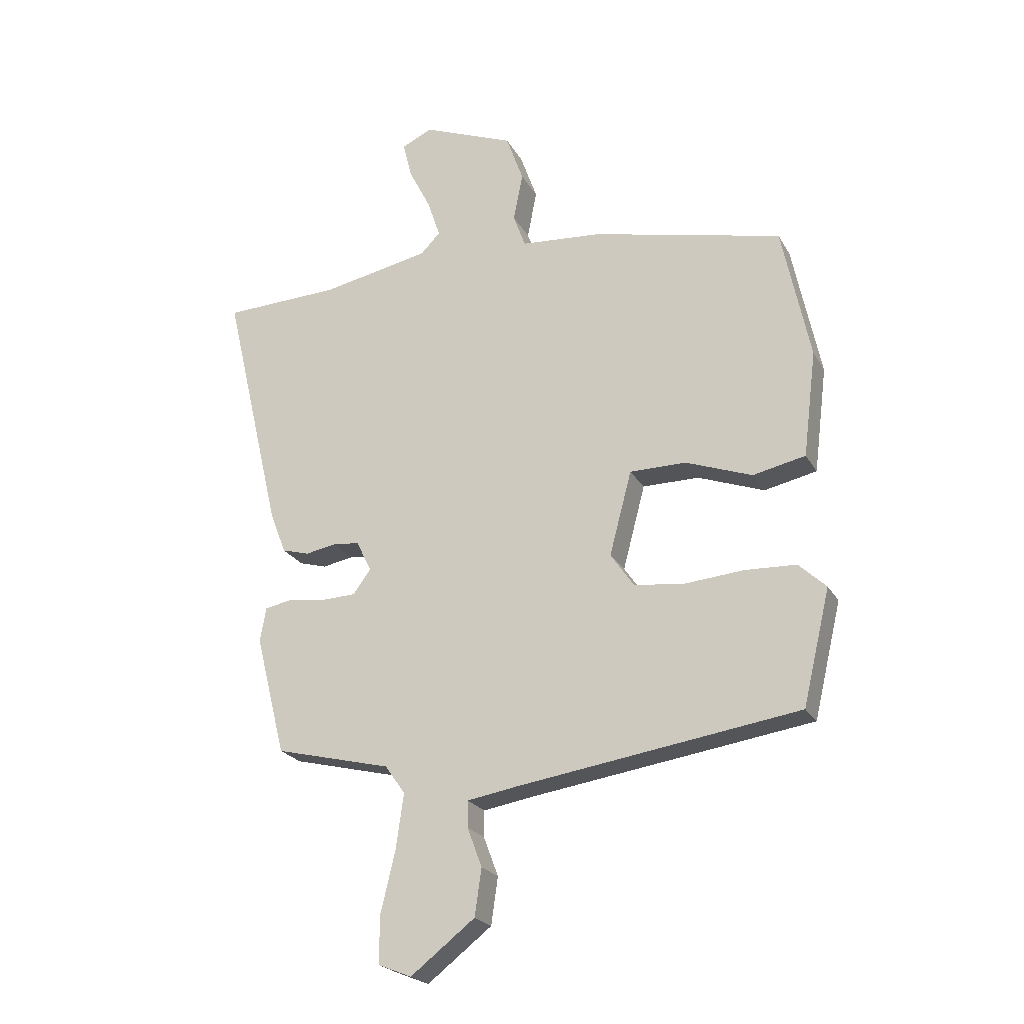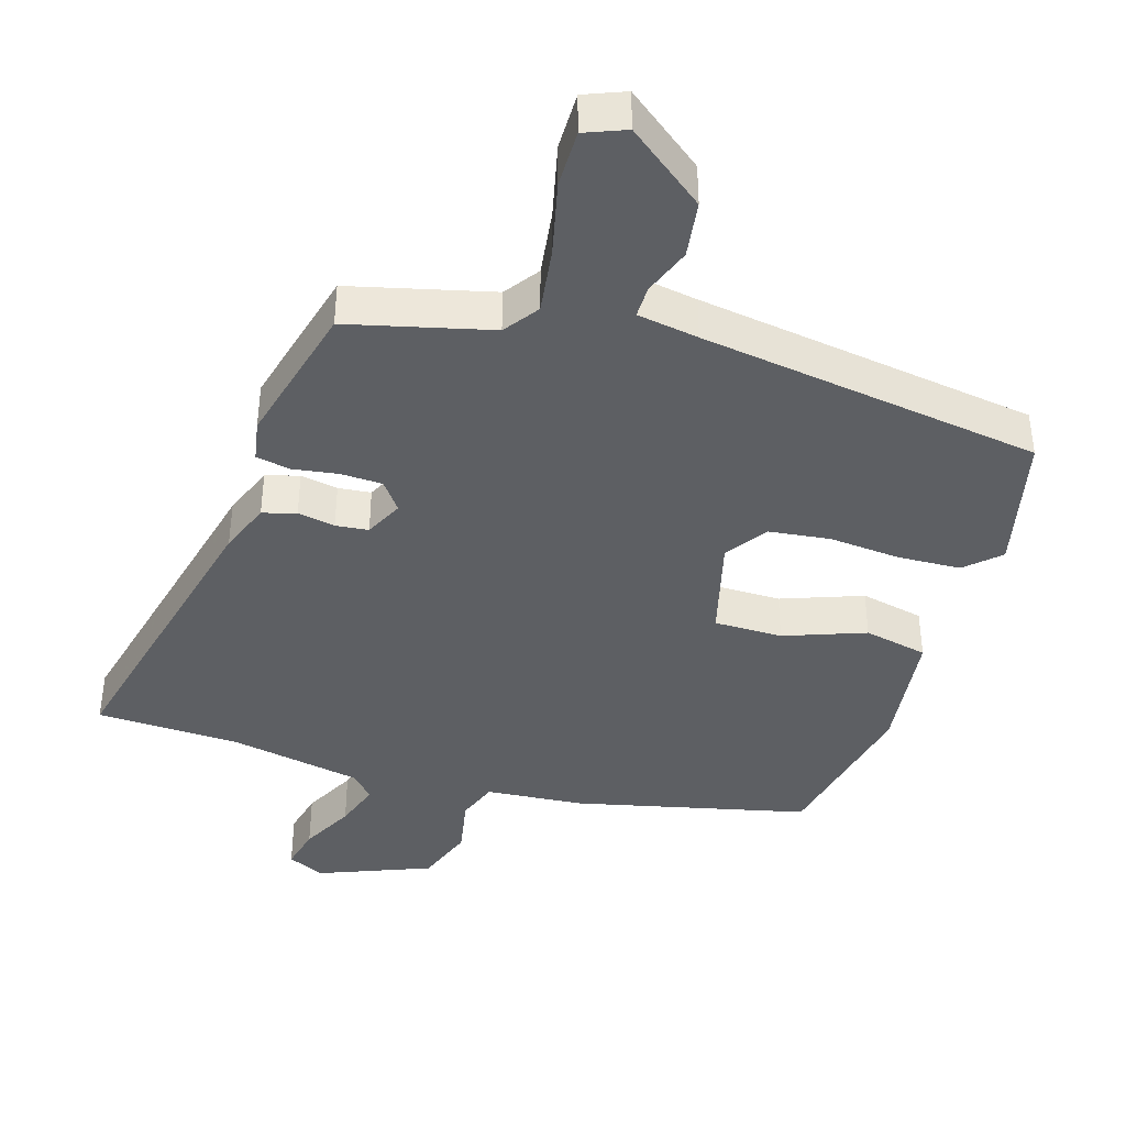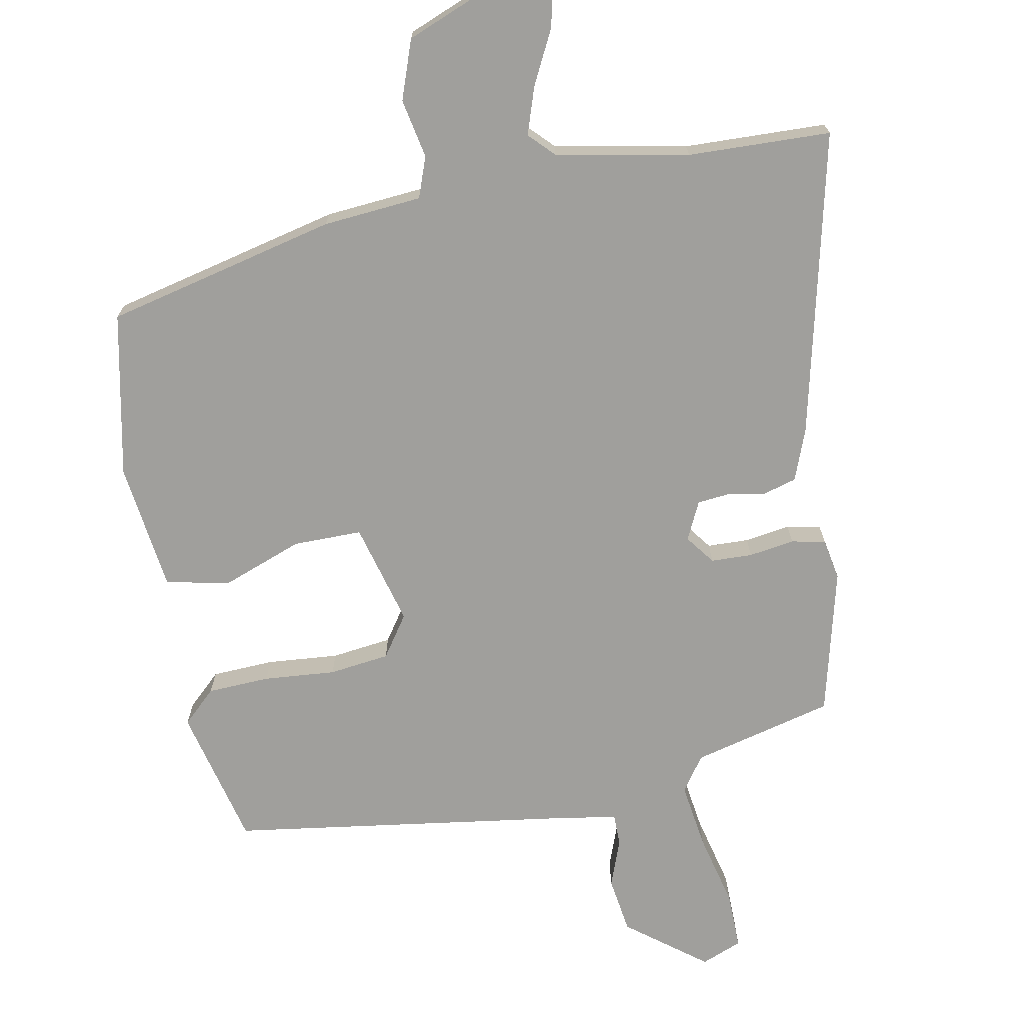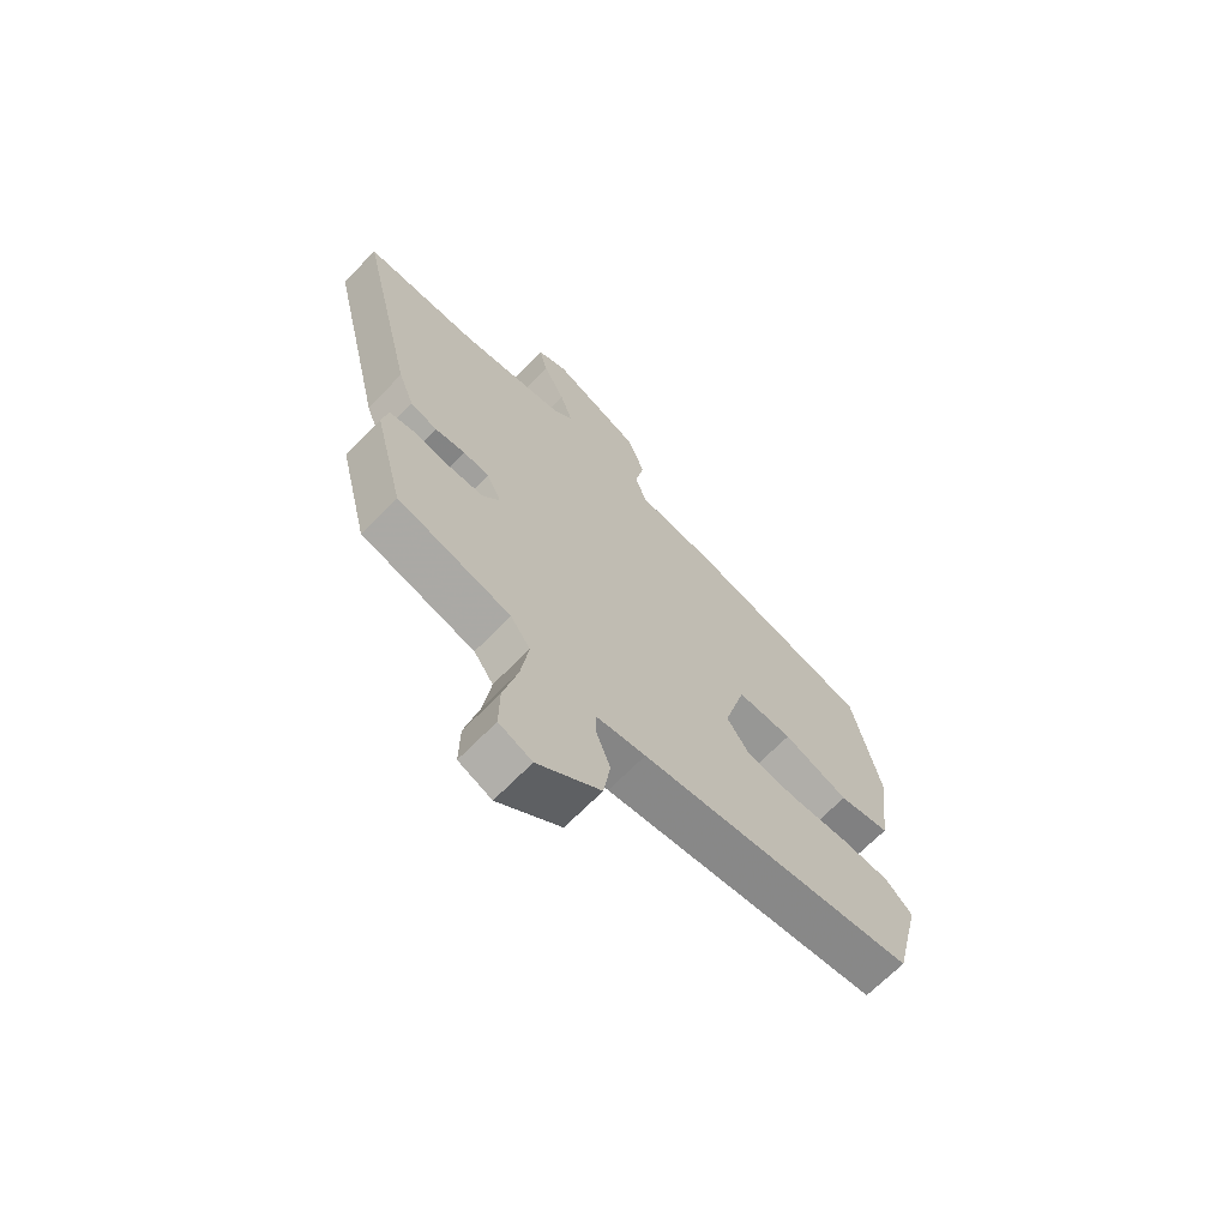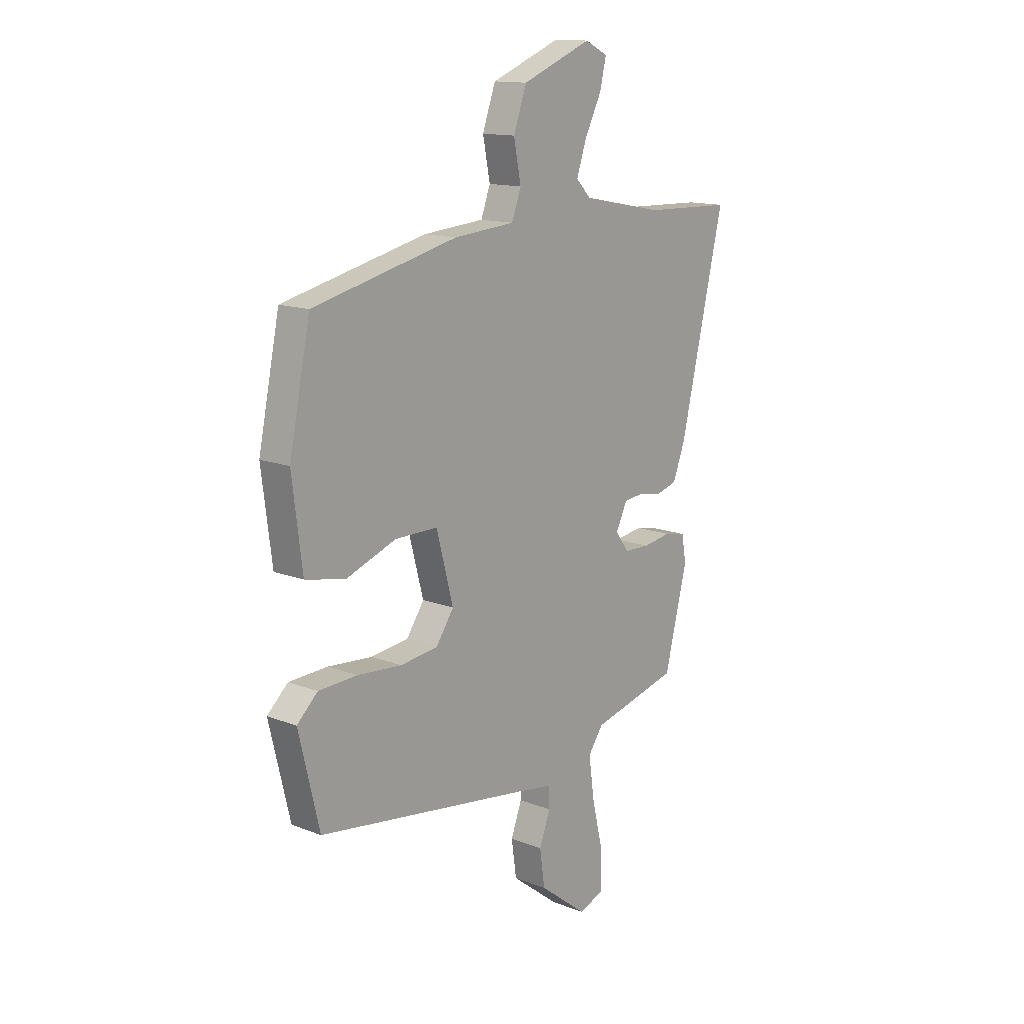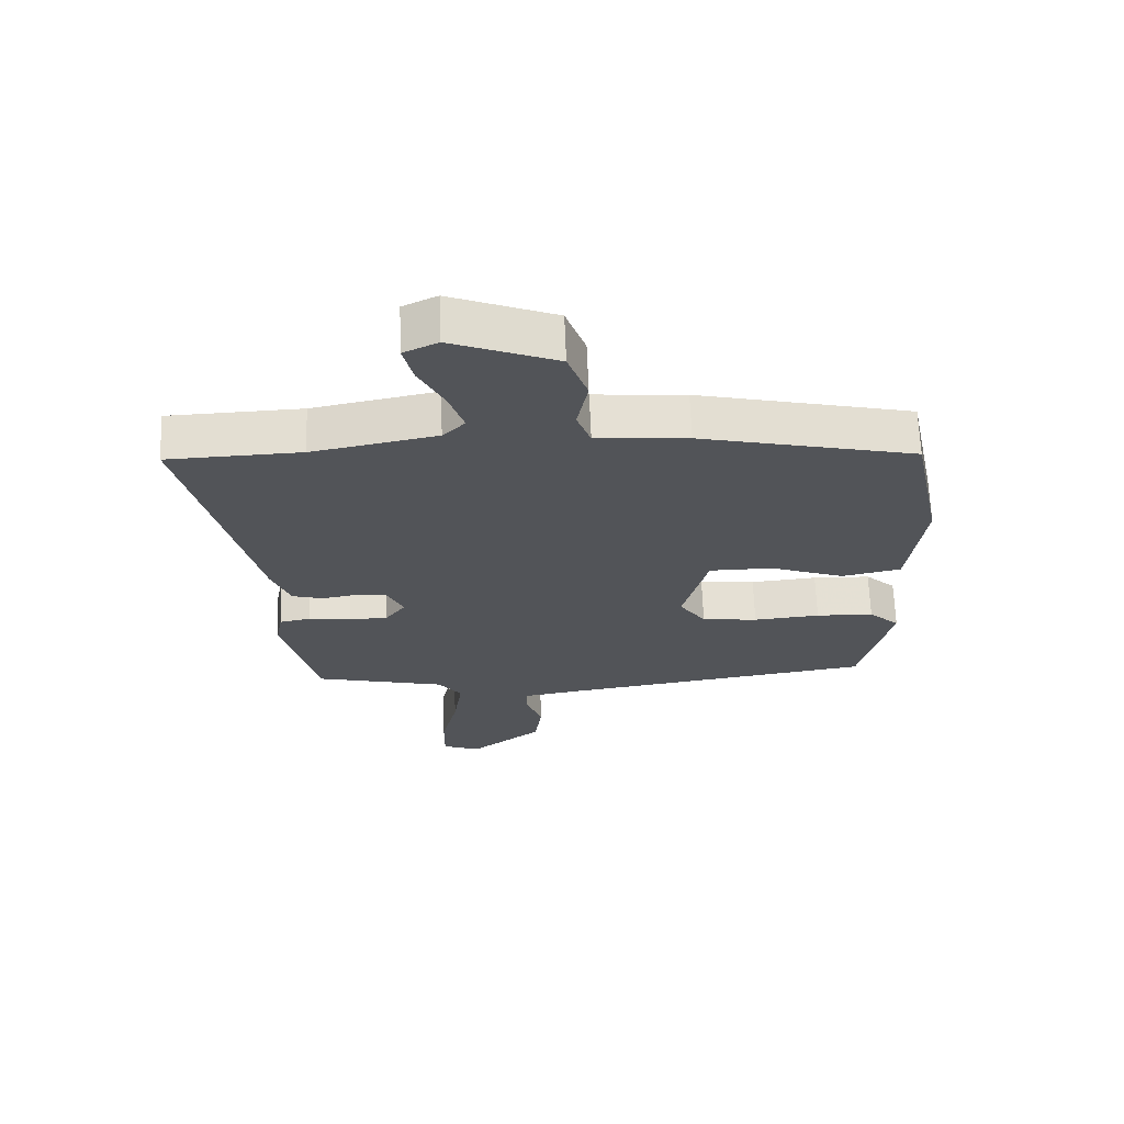
<metadata>
{"format":"obj","ext":"obj","renderer":"f3d","projection":"perspective","resolution":1024,"background":"white","views":[{"elev":-22.9,"azim":-157.4,"up":"+Z"},{"elev":-40.3,"azim":162.9,"up":"+Y"},{"elev":-71.2,"azim":10.9,"up":"+Y"},{"elev":-68.1,"azim":135.6,"up":"+Z"},{"elev":14.1,"azim":-49.5,"up":"+Z"},{"elev":66.7,"azim":177.7,"up":"+Z"}]}
</metadata>
<code>
v -0.484 0.07 0.423
v -0.143 0.07 0.503
v 0.002 0.07 0.515
v 0.024 0.07 0.575
v 0.007 0.07 0.662
v 0.038 0.07 0.749
v 0.203 0.07 0.815
v 0.257 0.07 0.789
v 0.242 0.07 0.725
v 0.202 0.07 0.646
v 0.179 0.07 0.577
v 0.214 0.07 0.541
v 0.409 0.07 0.503
v 0.619 0.07 0.496
v 0.514 0.07 0.048
v 0.485 0.07 -0.028
v 0.436 0.07 -0.042
v 0.381 0.07 -0.032
v 0.333 0.07 -0.037
v 0.306 0.07 -0.093
v 0.338 0.07 -0.136
v 0.399 0.07 -0.138
v 0.466 0.07 -0.128
v 0.516 0.07 -0.138
v 0.527 0.07 -0.199
v 0.473 0.07 -0.414
v 0.265 0.07 -0.466
v 0.229 0.07 -0.517
v 0.243 0.07 -0.615
v 0.269 0.07 -0.724
v 0.27 0.07 -0.809
v 0.21 0.07 -0.833
v 0.095 0.07 -0.744
v 0.083 0.07 -0.66
v 0.109 0.07 -0.59
v 0.109 0.07 -0.543
v 0.019 0.07 -0.528
v -0.485 0.07 -0.454
v -0.534 0.07 -0.249
v -0.485 0.07 -0.203
v -0.393 0.07 -0.199
v -0.287 0.07 -0.208
v -0.198 0.07 -0.197
v -0.156 0.07 -0.136
v -0.196 0.07 0.015
v -0.297 0.07 0.015
v -0.416 0.07 -0.029
v -0.51 0.07 -0.009
v -0.534 0.07 0.181
v -0.484 0 0.423
v -0.143 0 0.503
v 0.002 0 0.515
v 0.024 0 0.575
v 0.007 0 0.662
v 0.038 0 0.749
v 0.203 0 0.815
v 0.257 0 0.789
v 0.242 0 0.725
v 0.202 0 0.646
v 0.179 0 0.577
v 0.214 0 0.541
v 0.409 0 0.503
v 0.619 0 0.496
v 0.514 0 0.048
v 0.485 0 -0.028
v 0.436 0 -0.042
v 0.381 0 -0.032
v 0.333 0 -0.037
v 0.306 0 -0.093
v 0.338 0 -0.136
v 0.399 0 -0.138
v 0.466 0 -0.128
v 0.516 0 -0.138
v 0.527 0 -0.199
v 0.473 0 -0.414
v 0.265 0 -0.466
v 0.229 0 -0.517
v 0.243 0 -0.615
v 0.269 0 -0.724
v 0.27 0 -0.809
v 0.21 0 -0.833
v 0.095 0 -0.744
v 0.083 0 -0.66
v 0.109 0 -0.59
v 0.109 0 -0.543
v 0.019 0 -0.528
v -0.485 0 -0.454
v -0.534 0 -0.249
v -0.485 0 -0.203
v -0.393 0 -0.199
v -0.287 0 -0.208
v -0.198 0 -0.197
v -0.156 0 -0.136
v -0.196 0 0.015
v -0.297 0 0.015
v -0.416 0 -0.029
v -0.51 0 -0.009
v -0.534 0 0.181
f 46 47 48 49
f 45 46 49 1
f 39 40 41 42
f 37 38 39 42
f 36 37 42 43
f 32 33 34 35
f 32 35 36
f 29 30 31 32
f 28 29 32 36
f 27 28 36 43
f 22 23 24 25
f 21 22 25 26
f 20 21 26 27
f 15 16 17 18
f 13 14 15 18
f 12 13 18 19
f 11 12 19 20
f 7 8 9 10
f 7 10 11
f 4 5 6 7
f 3 4 7 11
f 45 1 2 3
f 44 45 3 11
f 27 43 44
f 11 20 27 44
f 98 97 96 95
f 50 98 95 94
f 91 90 89 88
f 91 88 87 86
f 92 91 86 85
f 84 83 82 81
f 85 84 81
f 81 80 79 78
f 85 81 78 77
f 92 85 77 76
f 74 73 72 71
f 75 74 71 70
f 76 75 70 69
f 67 66 65 64
f 67 64 63 62
f 68 67 62 61
f 69 68 61 60
f 59 58 57 56
f 60 59 56
f 56 55 54 53
f 60 56 53 52
f 52 51 50 94
f 60 52 94 93
f 93 92 76
f 93 76 69 60
f 1 50 51 2
f 2 51 52 3
f 3 52 53 4
f 4 53 54 5
f 5 54 55 6
f 6 55 56 7
f 7 56 57 8
f 8 57 58 9
f 9 58 59 10
f 10 59 60 11
f 11 60 61 12
f 12 61 62 13
f 13 62 63 14
f 14 63 64 15
f 15 64 65 16
f 16 65 66 17
f 17 66 67 18
f 18 67 68 19
f 19 68 69 20
f 20 69 70 21
f 21 70 71 22
f 22 71 72 23
f 23 72 73 24
f 24 73 74 25
f 25 74 75 26
f 26 75 76 27
f 27 76 77 28
f 28 77 78 29
f 29 78 79 30
f 30 79 80 31
f 31 80 81 32
f 32 81 82 33
f 33 82 83 34
f 34 83 84 35
f 35 84 85 36
f 36 85 86 37
f 37 86 87 38
f 38 87 88 39
f 39 88 89 40
f 40 89 90 41
f 41 90 91 42
f 42 91 92 43
f 43 92 93 44
f 44 93 94 45
f 45 94 95 46
f 46 95 96 47
f 47 96 97 48
f 48 97 98 49
f 49 98 50 1

</code>
